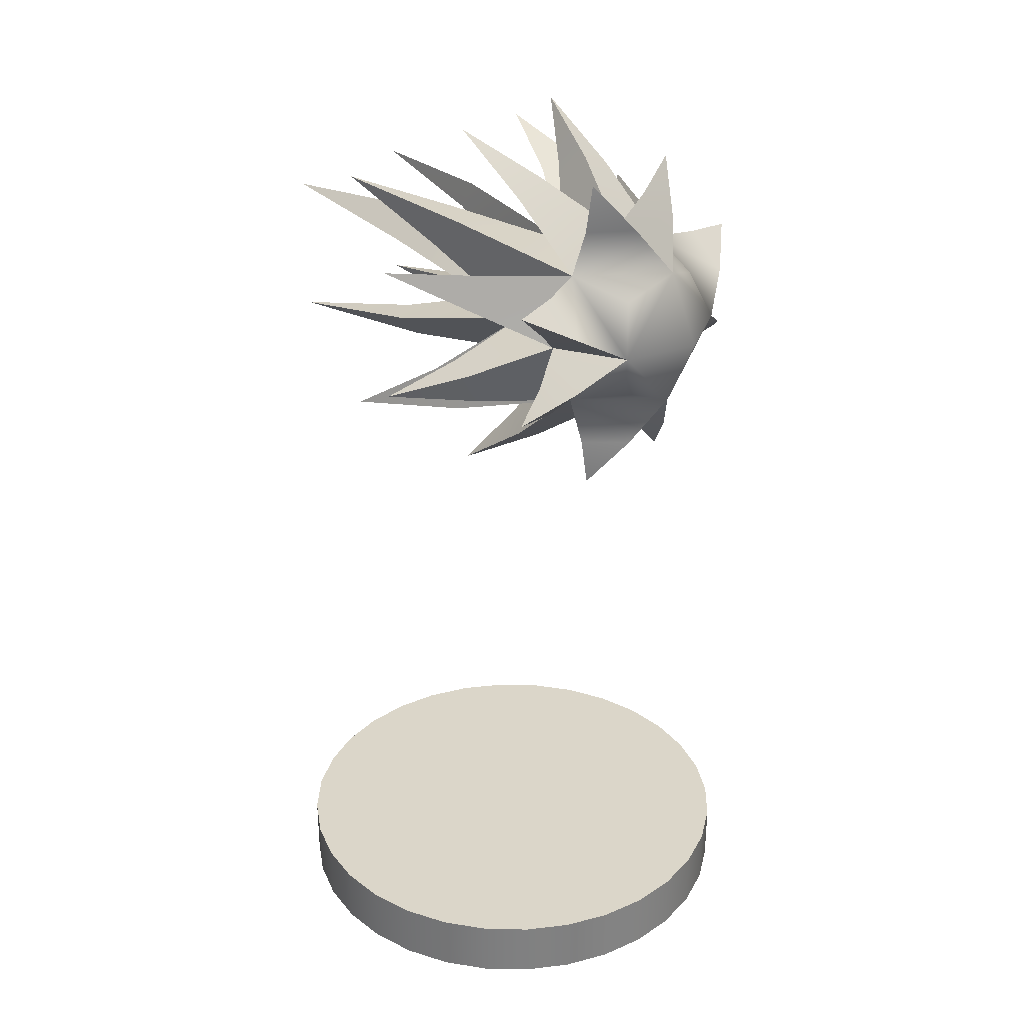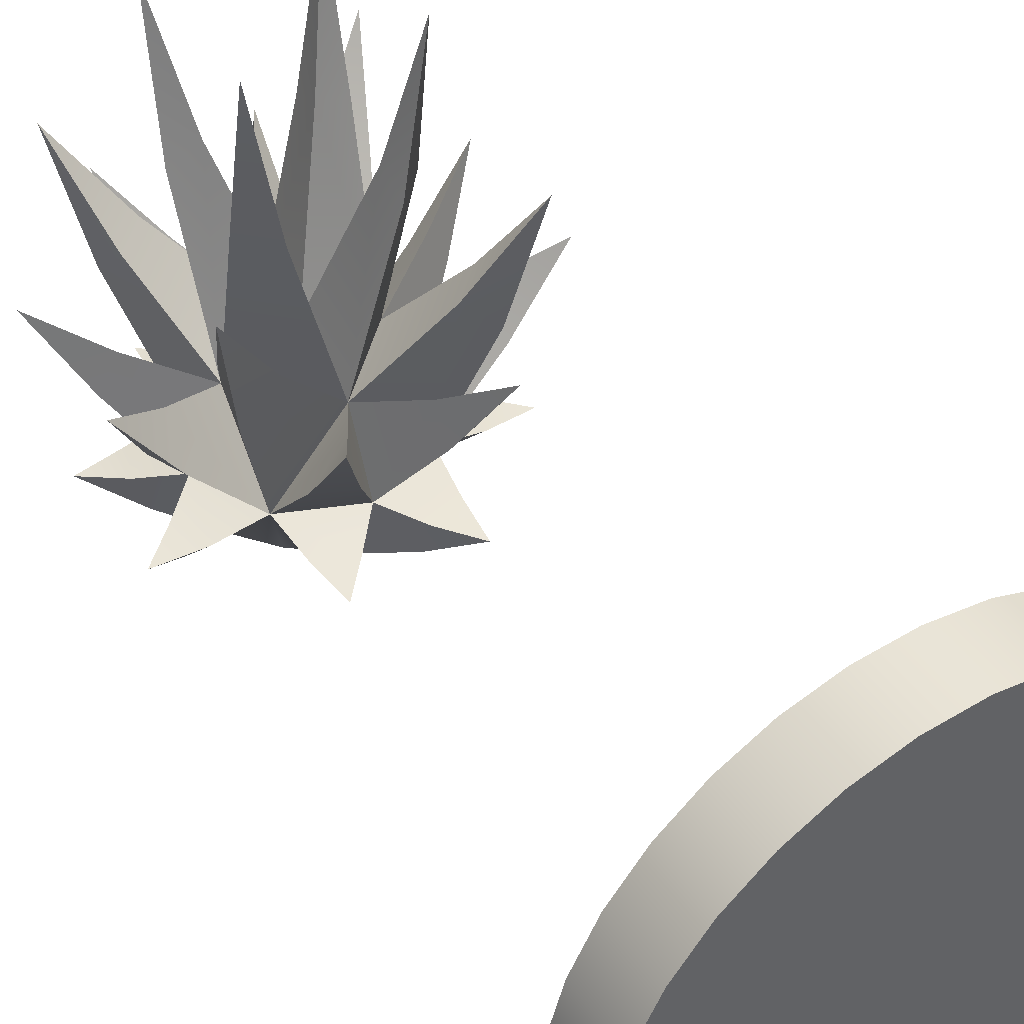
<metadata>
{"format":"obj","ext":"obj","renderer":"f3d","projection":"perspective","resolution":1024,"background":"white","views":[{"elev":30.1,"azim":131.1,"up":"+Y"},{"elev":43.1,"azim":-32.2,"up":"+Z"}]}
</metadata>
<code>
v  0.0004 0.7478 -0.2495
v  0.0004 0.8479 -0.1431
v  0.1005 0.7478 -0.1431
v  0.0004 0.6477 -0.1431
v  -0.0996 0.7478 -0.1431
v  0.0004 0.7478 -0.0379
v  0.0004 0.8201 -0.2182
v  0.0727 0.7478 -0.2182
v  0.0004 0.6755 -0.2182
v  -0.0719 0.7478 -0.2182
v  0.0004 0.816 -0.0686
v  0.0687 0.7478 -0.0686
v  0.0004 0.6796 -0.0686
v  -0.0678 0.7478 -0.0686
v  0.0712 0.8186 -0.1431
v  0.0712 0.677 -0.1431
v  -0.0703 0.677 -0.1431
v  -0.0703 0.8186 -0.1431
v  0.0601 0.9157 -0.1588
v  0.1683 0.8075 -0.1588
v  0.1683 0.6881 -0.1588
v  0.0601 0.5799 -0.1588
v  -0.0593 0.5799 -0.1588
v  -0.1674 0.6881 -0.1588
v  -0.1674 0.8075 -0.1588
v  -0.0593 0.9157 -0.1588
v  0.1923 0.8184 0.0063
v  0.071 0.9397 0.0063
v  0.071 0.5559 0.0063
v  0.1923 0.6773 0.0063
v  -0.1914 0.6773 0.0063
v  -0.0701 0.5559 0.0063
v  -0.0701 0.9397 0.0063
v  -0.1914 0.8184 0.0063
v  0.1337 0.8811 0.1099
v  0.1337 0.6145 0.1099
v  -0.1328 0.6145 0.1099
v  -0.1328 0.8811 0.1099
v  0.0733 0.8207 0.2511
v  0.0733 0.6749 0.2511
v  -0.0725 0.6749 0.2511
v  -0.0725 0.8207 0.2511
v  0.0522 0.7995 -0.2022
v  0.0522 0.6961 -0.2022
v  -0.0513 0.6961 -0.2022
v  -0.0513 0.7995 -0.2022
v  0.0306 0.8685 -0.1924
v  0.0302 0.8819 -0.1548
v  0.0658 0.8672 -0.1554
v  0.1212 0.778 -0.1924
v  0.1198 0.8132 -0.1554
v  0.1345 0.7776 -0.1548
v  0.1212 0.7177 -0.1924
v  0.1345 0.718 -0.1548
v  0.1198 0.6824 -0.1554
v  0.0306 0.6271 -0.1924
v  0.0658 0.6284 -0.1554
v  0.0302 0.6137 -0.1548
v  -0.0297 0.6271 -0.1924
v  -0.0294 0.6137 -0.1548
v  -0.0649 0.6284 -0.1554
v  -0.1203 0.7177 -0.1924
v  -0.1189 0.6824 -0.1554
v  -0.1336 0.718 -0.1548
v  -0.1203 0.778 -0.1924
v  -0.1336 0.7776 -0.1548
v  -0.1189 0.8132 -0.1554
v  -0.0297 0.8685 -0.1924
v  -0.0649 0.8672 -0.1554
v  -0.0294 0.8819 -0.1548
v  0.1329 0.7842 -0.0353
v  0.1502 0.7851 -0.071
v  0.1361 0.8193 -0.0715
v  0.0369 0.8803 -0.0353
v  0.0719 0.8834 -0.0715
v  0.0377 0.8975 -0.071
v  0.0369 0.6153 -0.0353
v  0.0377 0.5981 -0.071
v  0.0719 0.6122 -0.0715
v  0.1329 0.7114 -0.0353
v  0.1361 0.6763 -0.0715
v  0.1502 0.7105 -0.071
v  -0.132 0.7114 -0.0353
v  -0.1493 0.7105 -0.071
v  -0.1352 0.6763 -0.0715
v  -0.036 0.6153 -0.0353
v  -0.071 0.6122 -0.0715
v  -0.0369 0.5981 -0.071
v  -0.036 0.8803 -0.0353
v  -0.0369 0.8975 -0.071
v  -0.071 0.8834 -0.0715
v  -0.132 0.7842 -0.0353
v  -0.1352 0.8193 -0.0715
v  -0.1493 0.7851 -0.071
v  0.1059 0.8213 0.019
v  0.1091 0.8565 -0.0169
v  0.0739 0.8533 0.019
v  0.0739 0.6423 0.019
v  0.1091 0.6391 -0.0169
v  0.1059 0.6743 0.019
v  -0.105 0.6743 0.019
v  -0.1082 0.6391 -0.0169
v  -0.0731 0.6423 0.019
v  -0.0731 0.8533 0.019
v  -0.1082 0.8565 -0.0169
v  -0.105 0.8213 0.019
v  0.0464 0.7937 0.1157
v  0.0766 0.7946 0.1007
v  0.0473 0.8239 0.1007
v  0.0464 0.7019 0.1157
v  0.0473 0.6717 0.1007
v  0.0766 0.701 0.1007
v  -0.0455 0.7019 0.1157
v  -0.0757 0.701 0.1007
v  -0.0464 0.6717 0.1007
v  -0.0455 0.7937 0.1157
v  -0.0464 0.8239 0.1007
v  -0.0757 0.7946 0.1007
v  0.0004 0.8479 -0.1431
v  0.0004 0.8479 -0.1431
v  0.0004 0.8479 -0.1431
v  0.0004 0.8479 -0.1431
v  0.0004 0.8479 -0.1431
v  0.0004 0.8479 -0.1431
v  0.0004 0.8479 -0.1431
v  0.1005 0.7478 -0.1431
v  0.1005 0.7478 -0.1431
v  0.1005 0.7478 -0.1431
v  0.1005 0.7478 -0.1431
v  0.1005 0.7478 -0.1431
v  0.1005 0.7478 -0.1431
v  0.1005 0.7478 -0.1431
v  0.0004 0.6477 -0.1431
v  0.0004 0.6477 -0.1431
v  0.0004 0.6477 -0.1431
v  0.0004 0.6477 -0.1431
v  0.0004 0.6477 -0.1431
v  0.0004 0.6477 -0.1431
v  0.0004 0.6477 -0.1431
v  -0.0996 0.7478 -0.1431
v  -0.0996 0.7478 -0.1431
v  -0.0996 0.7478 -0.1431
v  -0.0996 0.7478 -0.1431
v  -0.0996 0.7478 -0.1431
v  -0.0996 0.7478 -0.1431
v  -0.0996 0.7478 -0.1431
v  0.0004 0.7478 -0.0379
v  0.0004 0.7478 -0.0379
v  0.0004 0.7478 -0.0379
v  0.0004 0.7478 -0.0379
v  0.0004 0.7478 -0.0379
v  0.0004 0.7478 -0.0379
v  0.0004 0.7478 -0.0379
v  0.0004 0.8201 -0.2182
v  0.0004 0.8201 -0.2182
v  0.0727 0.7478 -0.2182
v  0.0727 0.7478 -0.2182
v  0.0004 0.6755 -0.2182
v  0.0004 0.6755 -0.2182
v  -0.0719 0.7478 -0.2182
v  -0.0719 0.7478 -0.2182
v  0.0004 0.816 -0.0686
v  0.0004 0.816 -0.0686
v  0.0004 0.816 -0.0686
v  0.0004 0.816 -0.0686
v  0.0004 0.816 -0.0686
v  0.0004 0.816 -0.0686
v  0.0004 0.816 -0.0686
v  0.0004 0.816 -0.0686
v  0.0004 0.816 -0.0686
v  0.0004 0.816 -0.0686
v  0.0004 0.816 -0.0686
v  0.0687 0.7478 -0.0686
v  0.0687 0.7478 -0.0686
v  0.0687 0.7478 -0.0686
v  0.0687 0.7478 -0.0686
v  0.0687 0.7478 -0.0686
v  0.0687 0.7478 -0.0686
v  0.0687 0.7478 -0.0686
v  0.0687 0.7478 -0.0686
v  0.0687 0.7478 -0.0686
v  0.0687 0.7478 -0.0686
v  0.0687 0.7478 -0.0686
v  0.0004 0.6796 -0.0686
v  0.0004 0.6796 -0.0686
v  0.0004 0.6796 -0.0686
v  0.0004 0.6796 -0.0686
v  0.0004 0.6796 -0.0686
v  0.0004 0.6796 -0.0686
v  0.0004 0.6796 -0.0686
v  0.0004 0.6796 -0.0686
v  0.0004 0.6796 -0.0686
v  0.0004 0.6796 -0.0686
v  0.0004 0.6796 -0.0686
v  -0.0678 0.7478 -0.0686
v  -0.0678 0.7478 -0.0686
v  -0.0678 0.7478 -0.0686
v  -0.0678 0.7478 -0.0686
v  -0.0678 0.7478 -0.0686
v  -0.0678 0.7478 -0.0686
v  -0.0678 0.7478 -0.0686
v  -0.0678 0.7478 -0.0686
v  -0.0678 0.7478 -0.0686
v  -0.0678 0.7478 -0.0686
v  -0.0678 0.7478 -0.0686
v  0.0712 0.8186 -0.1431
v  0.0712 0.8186 -0.1431
v  0.0712 0.8186 -0.1431
v  0.0712 0.8186 -0.1431
v  0.0712 0.8186 -0.1431
v  0.0712 0.8186 -0.1431
v  0.0712 0.8186 -0.1431
v  0.0712 0.8186 -0.1431
v  0.0712 0.677 -0.1431
v  0.0712 0.677 -0.1431
v  0.0712 0.677 -0.1431
v  0.0712 0.677 -0.1431
v  0.0712 0.677 -0.1431
v  0.0712 0.677 -0.1431
v  0.0712 0.677 -0.1431
v  0.0712 0.677 -0.1431
v  -0.0703 0.677 -0.1431
v  -0.0703 0.677 -0.1431
v  -0.0703 0.677 -0.1431
v  -0.0703 0.677 -0.1431
v  -0.0703 0.677 -0.1431
v  -0.0703 0.677 -0.1431
v  -0.0703 0.677 -0.1431
v  -0.0703 0.677 -0.1431
v  -0.0703 0.8186 -0.1431
v  -0.0703 0.8186 -0.1431
v  -0.0703 0.8186 -0.1431
v  -0.0703 0.8186 -0.1431
v  -0.0703 0.8186 -0.1431
v  -0.0703 0.8186 -0.1431
v  -0.0703 0.8186 -0.1431
v  -0.0703 0.8186 -0.1431
v  0.0601 0.9157 -0.1588
v  0.0601 0.9157 -0.1588
v  0.1683 0.8075 -0.1588
v  0.1683 0.8075 -0.1588
v  0.1683 0.6881 -0.1588
v  0.1683 0.6881 -0.1588
v  0.0601 0.5799 -0.1588
v  0.0601 0.5799 -0.1588
v  -0.0593 0.5799 -0.1588
v  -0.0593 0.5799 -0.1588
v  -0.1674 0.6881 -0.1588
v  -0.1674 0.6881 -0.1588
v  -0.1674 0.8075 -0.1588
v  -0.1674 0.8075 -0.1588
v  -0.0593 0.9157 -0.1588
v  -0.0593 0.9157 -0.1588
v  0.1923 0.8184 0.0063
v  0.1923 0.8184 0.0063
v  0.071 0.9397 0.0063
v  0.071 0.9397 0.0063
v  0.071 0.5559 0.0063
v  0.071 0.5559 0.0063
v  0.1923 0.6773 0.0063
v  0.1923 0.6773 0.0063
v  -0.1914 0.6773 0.0063
v  -0.1914 0.6773 0.0063
v  -0.0701 0.5559 0.0063
v  -0.0701 0.5559 0.0063
v  -0.0701 0.9397 0.0063
v  -0.0701 0.9397 0.0063
v  -0.1914 0.8184 0.0063
v  -0.1914 0.8184 0.0063
v  0.1337 0.8811 0.1099
v  0.1337 0.8811 0.1099
v  0.1337 0.6145 0.1099
v  0.1337 0.6145 0.1099
v  -0.1328 0.6145 0.1099
v  -0.1328 0.6145 0.1099
v  -0.1328 0.8811 0.1099
v  -0.1328 0.8811 0.1099
v  0.0733 0.8207 0.2511
v  0.0733 0.8207 0.2511
v  0.0733 0.6749 0.2511
v  0.0733 0.6749 0.2511
v  -0.0725 0.6749 0.2511
v  -0.0725 0.6749 0.2511
v  -0.0725 0.8207 0.2511
v  -0.0725 0.8207 0.2511
v  0.0306 0.8685 -0.1924
v  0.0302 0.8819 -0.1548
v  0.0658 0.8672 -0.1554
v  0.1212 0.778 -0.1924
v  0.1198 0.8132 -0.1554
v  0.1345 0.7776 -0.1548
v  0.1212 0.7177 -0.1924
v  0.1345 0.718 -0.1548
v  0.1198 0.6824 -0.1554
v  0.0306 0.6271 -0.1924
v  0.0658 0.6284 -0.1554
v  0.0302 0.6137 -0.1548
v  -0.0297 0.6271 -0.1924
v  -0.0294 0.6137 -0.1548
v  -0.0649 0.6284 -0.1554
v  -0.1203 0.7177 -0.1924
v  -0.1189 0.6824 -0.1554
v  -0.1336 0.718 -0.1548
v  -0.1203 0.778 -0.1924
v  -0.1336 0.7776 -0.1548
v  -0.1189 0.8132 -0.1554
v  -0.0297 0.8685 -0.1924
v  -0.0649 0.8672 -0.1554
v  -0.0294 0.8819 -0.1548
v  0.1329 0.7842 -0.0353
v  0.1502 0.7851 -0.071
v  0.1361 0.8193 -0.0715
v  0.0369 0.8803 -0.0353
v  0.0719 0.8834 -0.0715
v  0.0377 0.8975 -0.071
v  0.0369 0.6153 -0.0353
v  0.0377 0.5981 -0.071
v  0.0719 0.6122 -0.0715
v  0.1329 0.7114 -0.0353
v  0.1361 0.6763 -0.0715
v  0.1502 0.7105 -0.071
v  -0.132 0.7114 -0.0353
v  -0.1493 0.7105 -0.071
v  -0.1352 0.6763 -0.0715
v  -0.036 0.6153 -0.0353
v  -0.071 0.6122 -0.0715
v  -0.0369 0.5981 -0.071
v  -0.036 0.8803 -0.0353
v  -0.0369 0.8975 -0.071
v  -0.071 0.8834 -0.0715
v  -0.132 0.7842 -0.0353
v  -0.1352 0.8193 -0.0715
v  -0.1493 0.7851 -0.071
v  0.1059 0.8213 0.019
v  0.1091 0.8565 -0.0169
v  0.0739 0.8533 0.019
v  0.0739 0.6423 0.019
v  0.1091 0.6391 -0.0169
v  0.1059 0.6743 0.019
v  -0.105 0.6743 0.019
v  -0.1082 0.6391 -0.0169
v  -0.0731 0.6423 0.019
v  -0.0731 0.8533 0.019
v  -0.1082 0.8565 -0.0169
v  -0.105 0.8213 0.019
v  0.0464 0.7937 0.1157
v  0.0766 0.7946 0.1007
v  0.0473 0.8239 0.1007
v  0.0464 0.7019 0.1157
v  0.0473 0.6717 0.1007
v  0.0766 0.701 0.1007
v  -0.0455 0.7019 0.1157
v  -0.0757 0.701 0.1007
v  -0.0464 0.6717 0.1007
v  -0.0455 0.7937 0.1157
v  -0.0464 0.8239 0.1007
v  -0.0757 0.7946 0.1007
g plasma_heavy
f 1 155 157
f 1 157 159
f 1 159 161
f 1 161 155
f 155 212 43
f 212 157 43
f 157 155 43
f 157 220 44
f 220 159 44
f 159 157 44
f 159 228 45
f 228 161 45
f 161 159 45
f 161 230 46
f 230 155 46
f 155 161 46
f 125 287 47
f 47 154 125
f 213 288 48
f 48 124 213
f 212 155 286
f 286 49 212
f 212 290 50
f 50 157 212
f 126 291 51
f 51 211 126
f 3 8 289
f 289 52 3
f 132 293 53
f 53 156 132
f 221 294 54
f 54 131 221
f 220 157 292
f 292 55 220
f 220 296 56
f 56 159 220
f 133 297 57
f 57 219 133
f 4 9 295
f 295 58 4
f 139 299 59
f 59 158 139
f 229 300 60
f 60 138 229
f 228 159 298
f 298 61 228
f 228 302 62
f 62 161 228
f 140 303 63
f 63 227 140
f 5 10 301
f 301 64 5
f 146 305 65
f 65 160 146
f 231 306 66
f 66 145 231
f 230 161 304
f 304 67 230
f 230 308 68
f 68 155 230
f 119 309 69
f 69 18 119
f 2 7 307
f 307 70 2
f 128 311 71
f 71 12 128
f 210 312 72
f 72 127 210
f 209 173 310
f 310 73 209
f 206 314 74
f 74 171 206
f 123 315 75
f 75 15 123
f 122 172 313
f 313 76 122
f 135 317 77
f 77 13 135
f 218 318 78
f 78 134 218
f 217 184 316
f 316 79 217
f 214 320 80
f 80 182 214
f 130 321 81
f 81 16 130
f 129 183 319
f 319 82 129
f 142 323 83
f 83 14 142
f 226 324 84
f 84 141 226
f 225 195 322
f 322 85 225
f 222 326 86
f 86 193 222
f 137 327 87
f 87 17 137
f 136 194 325
f 325 88 136
f 121 329 89
f 89 11 121
f 237 330 90
f 90 120 237
f 236 162 328
f 328 91 236
f 233 332 92
f 92 204 233
f 144 333 93
f 93 232 144
f 143 205 331
f 331 94 143
f 208 335 95
f 95 174 208
f 170 336 96
f 96 207 170
f 169 175 334
f 334 97 169
f 216 338 98
f 98 185 216
f 181 339 99
f 99 215 181
f 180 186 337
f 337 100 180
f 224 341 101
f 101 196 224
f 192 342 102
f 102 223 192
f 191 197 340
f 340 103 191
f 235 344 104
f 104 163 235
f 203 345 105
f 105 234 203
f 202 164 343
f 343 106 202
f 177 347 107
f 107 152 177
f 168 348 108
f 108 176 168
f 167 153 346
f 346 109 167
f 188 350 110
f 110 150 188
f 179 351 111
f 111 187 179
f 178 151 349
f 349 112 178
f 199 353 113
f 113 148 199
f 190 354 114
f 114 198 190
f 189 149 352
f 352 115 189
f 166 356 116
f 116 6 166
f 201 357 117
f 117 165 201
f 200 147 355
f 355 118 200
f 287 19 47
f 288 238 48
f 286 239 49
f 290 20 50
f 291 240 51
f 289 241 52
f 293 21 53
f 294 242 54
f 292 243 55
f 296 22 56
f 297 244 57
f 295 245 58
f 299 23 59
f 300 246 60
f 298 247 61
f 302 24 62
f 303 248 63
f 301 249 64
f 305 25 65
f 306 250 66
f 304 251 67
f 308 26 68
f 309 252 69
f 307 253 70
f 311 27 71
f 312 254 72
f 310 255 73
f 314 28 74
f 315 256 75
f 313 257 76
f 317 29 77
f 318 258 78
f 316 259 79
f 320 30 80
f 321 260 81
f 319 261 82
f 323 31 83
f 324 262 84
f 322 263 85
f 326 32 86
f 327 264 87
f 325 265 88
f 329 33 89
f 330 266 90
f 328 267 91
f 332 34 92
f 333 268 93
f 331 269 94
f 335 35 95
f 336 270 96
f 334 271 97
f 338 36 98
f 339 272 99
f 337 273 100
f 341 37 101
f 342 274 102
f 340 275 103
f 344 38 104
f 345 276 105
f 343 277 106
f 347 39 107
f 348 278 108
f 346 279 109
f 350 40 110
f 351 280 111
f 349 281 112
f 353 41 113
f 354 282 114
f 352 283 115
f 356 42 116
f 357 284 117
f 355 285 118
v  0.25 -0.0313 -0
v  0.2452 -0.0313 -0.0488
v  0.231 -0.0313 -0.0957
v  0.2079 -0.0313 -0.1389
v  0.1768 -0.0313 -0.1768
v  0.1389 -0.0313 -0.2079
v  0.0957 -0.0313 -0.231
v  0.0488 -0.0313 -0.2452
v  0 -0.0313 -0.25
v  -0.0488 -0.0313 -0.2452
v  -0.0957 -0.0313 -0.231
v  -0.1389 -0.0313 -0.2079
v  -0.1768 -0.0313 -0.1768
v  -0.2079 -0.0313 -0.1389
v  -0.231 -0.0313 -0.0957
v  -0.2452 -0.0313 -0.0488
v  -0.25 -0.0313 0
v  -0.2452 -0.0313 0.0488
v  -0.231 -0.0313 0.0957
v  -0.2079 -0.0313 0.1389
v  -0.1768 -0.0313 0.1768
v  -0.1389 -0.0313 0.2079
v  -0.0957 -0.0313 0.231
v  -0.0488 -0.0313 0.2452
v  0 -0.0313 0.25
v  0.0488 -0.0313 0.2452
v  0.0957 -0.0313 0.231
v  0.1389 -0.0313 0.2079
v  0.1768 -0.0313 0.1768
v  0.2079 -0.0313 0.1389
v  0.231 -0.0313 0.0957
v  0.2452 -0.0313 0.0488
v  0.25 0.0313 -0
v  0.2452 0.0313 -0.0488
v  0.231 0.0313 -0.0957
v  0.2079 0.0313 -0.1389
v  0.1768 0.0313 -0.1768
v  0.1389 0.0313 -0.2079
v  0.0957 0.0313 -0.231
v  0.0488 0.0313 -0.2452
v  0 0.0313 -0.25
v  -0.0488 0.0313 -0.2452
v  -0.0957 0.0313 -0.231
v  -0.1389 0.0313 -0.2079
v  -0.1768 0.0313 -0.1768
v  -0.2079 0.0313 -0.1389
v  -0.231 0.0313 -0.0957
v  -0.2452 0.0313 -0.0488
v  -0.25 0.0313 0
v  -0.2452 0.0313 0.0488
v  -0.231 0.0313 0.0957
v  -0.2079 0.0313 0.1389
v  -0.1768 0.0313 0.1768
v  -0.1389 0.0313 0.2079
v  -0.0957 0.0313 0.231
v  -0.0488 0.0313 0.2452
v  0 0.0313 0.25
v  0.0488 0.0313 0.2452
v  0.0957 0.0313 0.231
v  0.1389 0.0313 0.2079
v  0.1768 0.0313 0.1768
v  0.2079 0.0313 0.1389
v  0.231 0.0313 0.0957
v  0.2452 0.0313 0.0488
v  0.25 -0.0313 -0
v  0.2452 -0.0313 -0.0488
v  0.231 -0.0313 -0.0957
v  0.2079 -0.0313 -0.1389
v  0.1768 -0.0313 -0.1768
v  0.1389 -0.0313 -0.2079
v  0.0957 -0.0313 -0.231
v  0.0488 -0.0313 -0.2452
v  0 -0.0313 -0.25
v  -0.0488 -0.0313 -0.2452
v  -0.0957 -0.0313 -0.231
v  -0.1389 -0.0313 -0.2079
v  -0.1768 -0.0313 -0.1768
v  -0.2079 -0.0313 -0.1389
v  -0.231 -0.0313 -0.0957
v  -0.2452 -0.0313 -0.0488
v  -0.25 -0.0313 0
v  -0.2452 -0.0313 0.0488
v  -0.231 -0.0313 0.0957
v  -0.2079 -0.0313 0.1389
v  -0.1768 -0.0313 0.1768
v  -0.1389 -0.0313 0.2079
v  -0.0957 -0.0313 0.231
v  -0.0488 -0.0313 0.2452
v  0 -0.0313 0.25
v  0.0488 -0.0313 0.2452
v  0.0957 -0.0313 0.231
v  0.1389 -0.0313 0.2079
v  0.1768 -0.0313 0.1768
v  0.2079 -0.0313 0.1389
v  0.231 -0.0313 0.0957
v  0.2452 -0.0313 0.0488
v  0.25 0.0313 -0
v  0.2452 0.0313 -0.0488
v  0.231 0.0313 -0.0957
v  0.2079 0.0313 -0.1389
v  0.1768 0.0313 -0.1768
v  0.1389 0.0313 -0.2079
v  0.0957 0.0313 -0.231
v  0.0488 0.0313 -0.2452
v  0 0.0313 -0.25
v  -0.0488 0.0313 -0.2452
v  -0.0957 0.0313 -0.231
v  -0.1389 0.0313 -0.2079
v  -0.1768 0.0313 -0.1768
v  -0.2079 0.0313 -0.1389
v  -0.231 0.0313 -0.0957
v  -0.2452 0.0313 -0.0488
v  -0.25 0.0313 0
v  -0.2452 0.0313 0.0488
v  -0.231 0.0313 0.0957
v  -0.2079 0.0313 0.1389
v  -0.1768 0.0313 0.1768
v  -0.1389 0.0313 0.2079
v  -0.0957 0.0313 0.231
v  -0.0488 0.0313 0.2452
v  0 0.0313 0.25
v  0.0488 0.0313 0.2452
v  0.0957 0.0313 0.231
v  0.1389 0.0313 0.2079
v  0.1768 0.0313 0.1768
v  0.2079 0.0313 0.1389
v  0.231 0.0313 0.0957
v  0.2452 0.0313 0.0488
g base_circle_50
f 388 387 386
f 386 385 384
f 384 383 382
f 386 384 382
f 382 381 380
f 380 379 378
f 382 380 378
f 378 377 376
f 376 375 374
f 378 376 374
f 382 378 374
f 374 373 372
f 372 371 370
f 374 372 370
f 370 369 368
f 368 367 366
f 370 368 366
f 374 370 366
f 366 365 364
f 364 363 362
f 366 364 362
f 362 361 360
f 360 359 422
f 362 360 422
f 366 362 422
f 374 366 422
f 382 374 422
f 386 382 422
f 388 386 422
f 453 388 422
f 358 423 455
f 455 454 358
f 423 424 456
f 456 455 423
f 424 425 457
f 457 456 424
f 425 426 458
f 458 457 425
f 426 427 459
f 459 458 426
f 427 428 460
f 460 459 427
f 428 429 461
f 461 460 428
f 429 430 462
f 462 461 429
f 430 431 463
f 463 462 430
f 431 432 464
f 464 463 431
f 432 433 465
f 465 464 432
f 433 434 466
f 466 465 433
f 434 435 467
f 467 466 434
f 435 436 468
f 468 467 435
f 436 437 469
f 469 468 436
f 437 438 470
f 470 469 437
f 438 439 471
f 471 470 438
f 439 440 472
f 472 471 439
f 440 441 473
f 473 472 440
f 441 442 474
f 474 473 441
f 442 443 475
f 475 474 442
f 443 444 476
f 476 475 443
f 444 445 477
f 477 476 444
f 445 446 478
f 478 477 445
f 446 447 479
f 479 478 446
f 447 448 480
f 480 479 447
f 448 449 481
f 481 480 448
f 449 450 482
f 482 481 449
f 450 451 483
f 483 482 450
f 451 452 484
f 484 483 451
f 452 389 485
f 485 484 452
f 389 358 454
f 454 485 389
f 390 391 392
f 392 393 394
f 394 395 396
f 392 394 396
f 396 397 398
f 398 399 400
f 396 398 400
f 400 401 402
f 402 403 404
f 400 402 404
f 396 400 404
f 404 405 406
f 406 407 408
f 404 406 408
f 408 409 410
f 410 411 412
f 408 410 412
f 404 408 412
f 412 413 414
f 414 415 416
f 412 414 416
f 416 417 418
f 418 419 420
f 416 418 420
f 412 416 420
f 404 412 420
f 396 404 420
f 392 396 420
f 390 392 420
f 421 390 420

</code>
